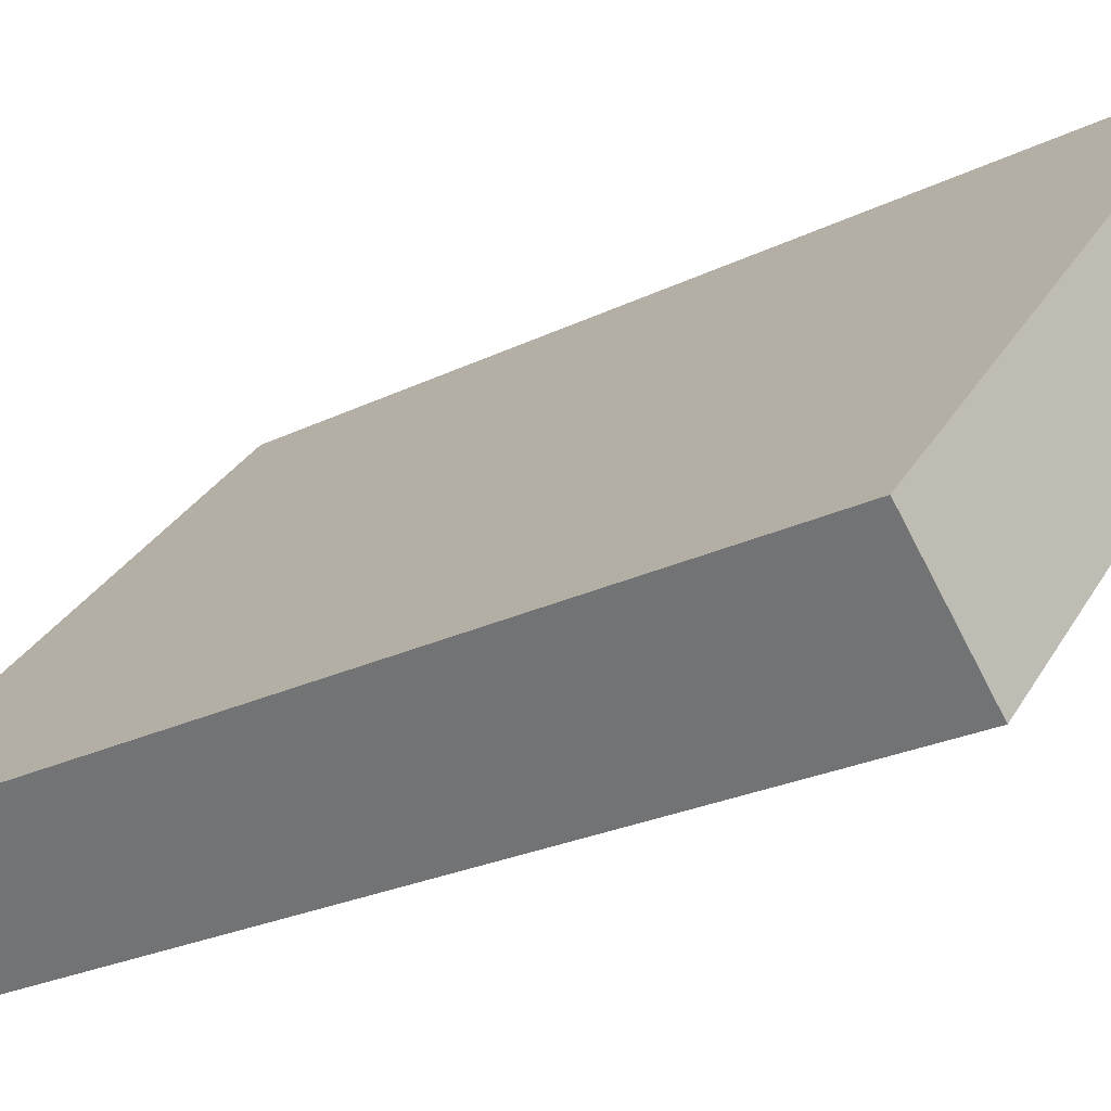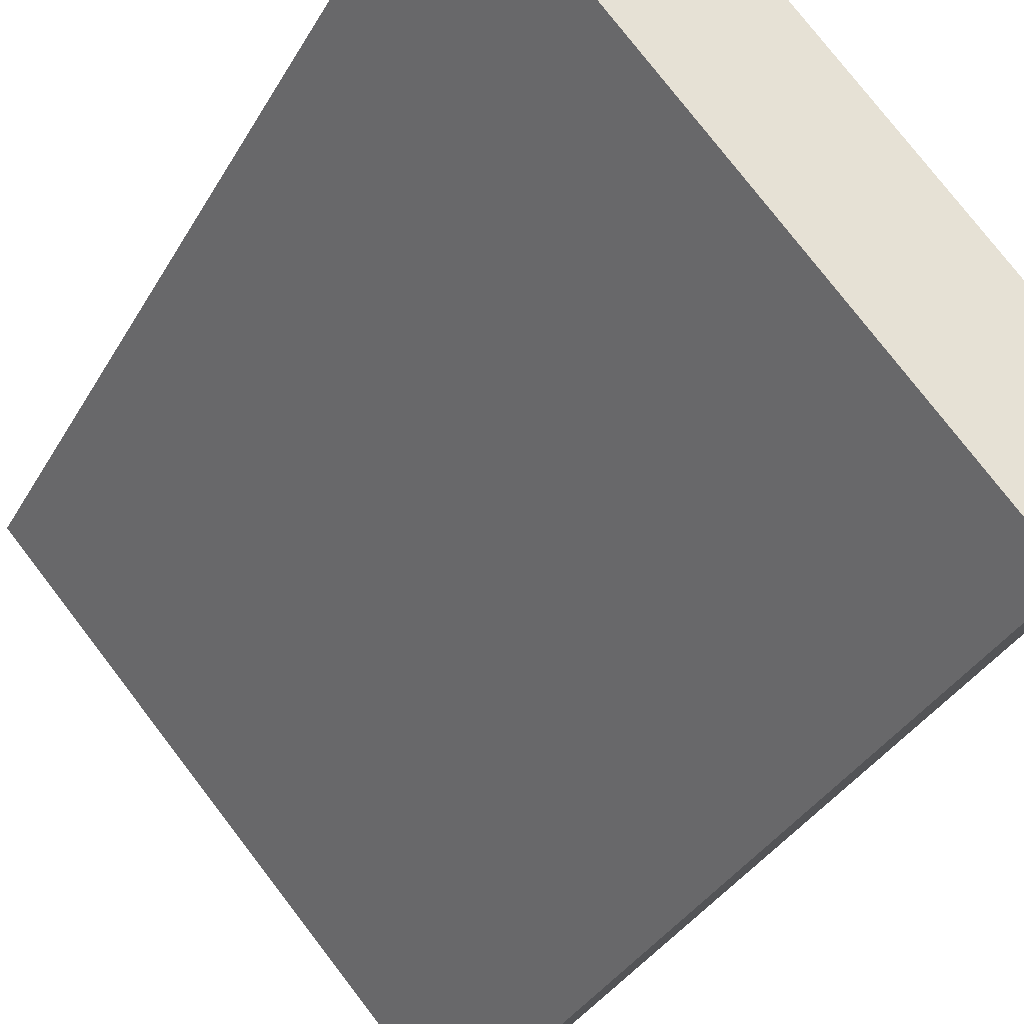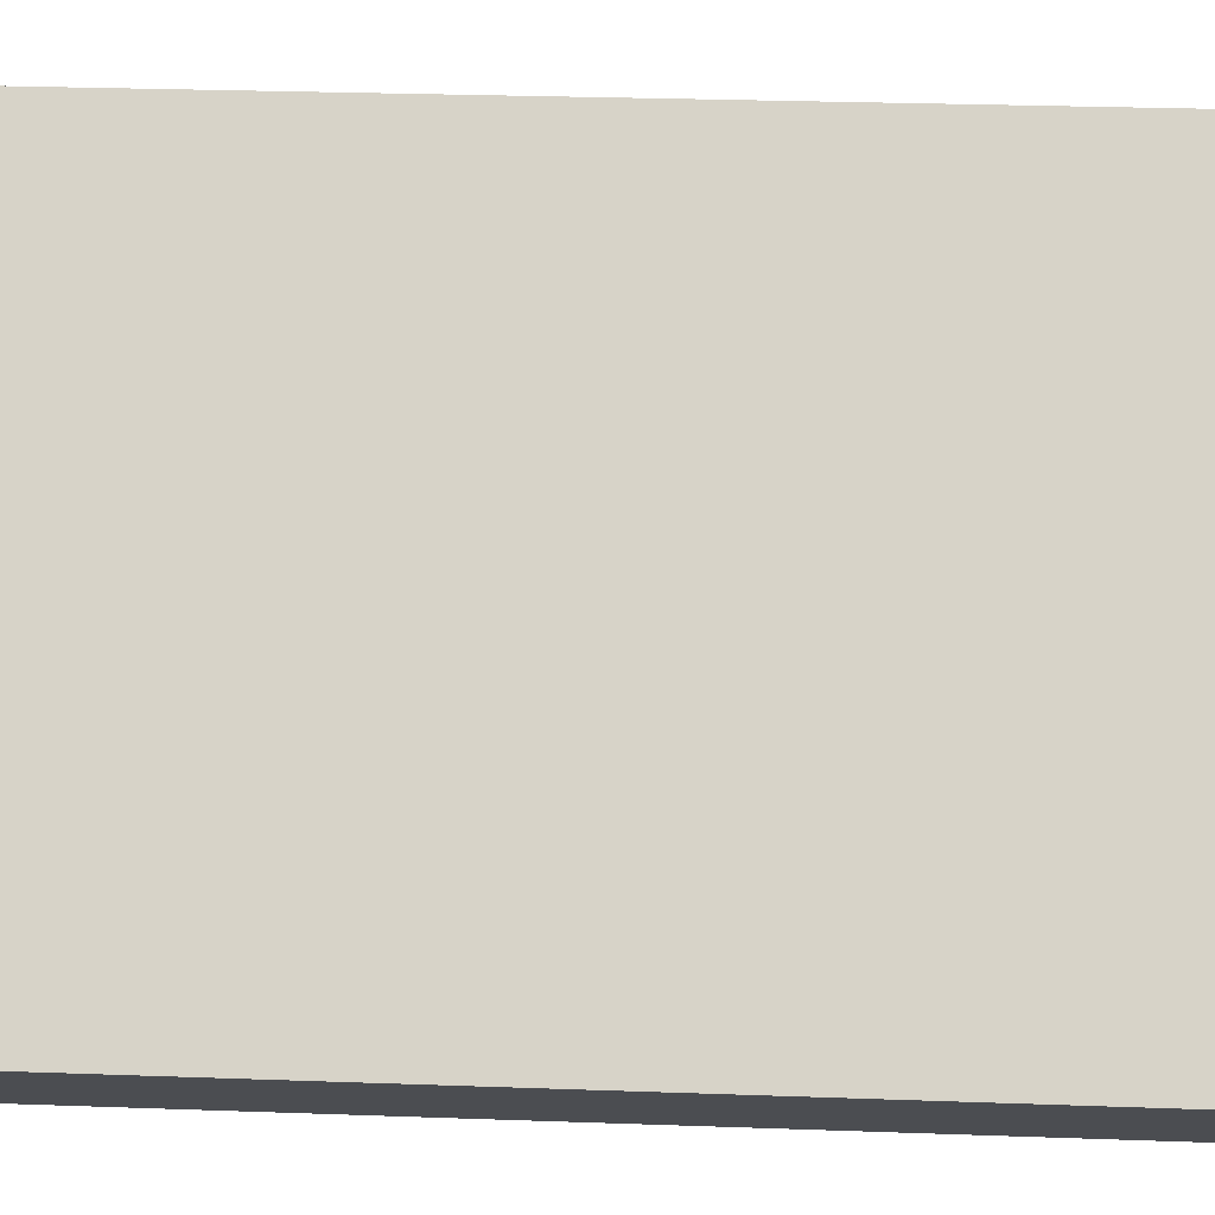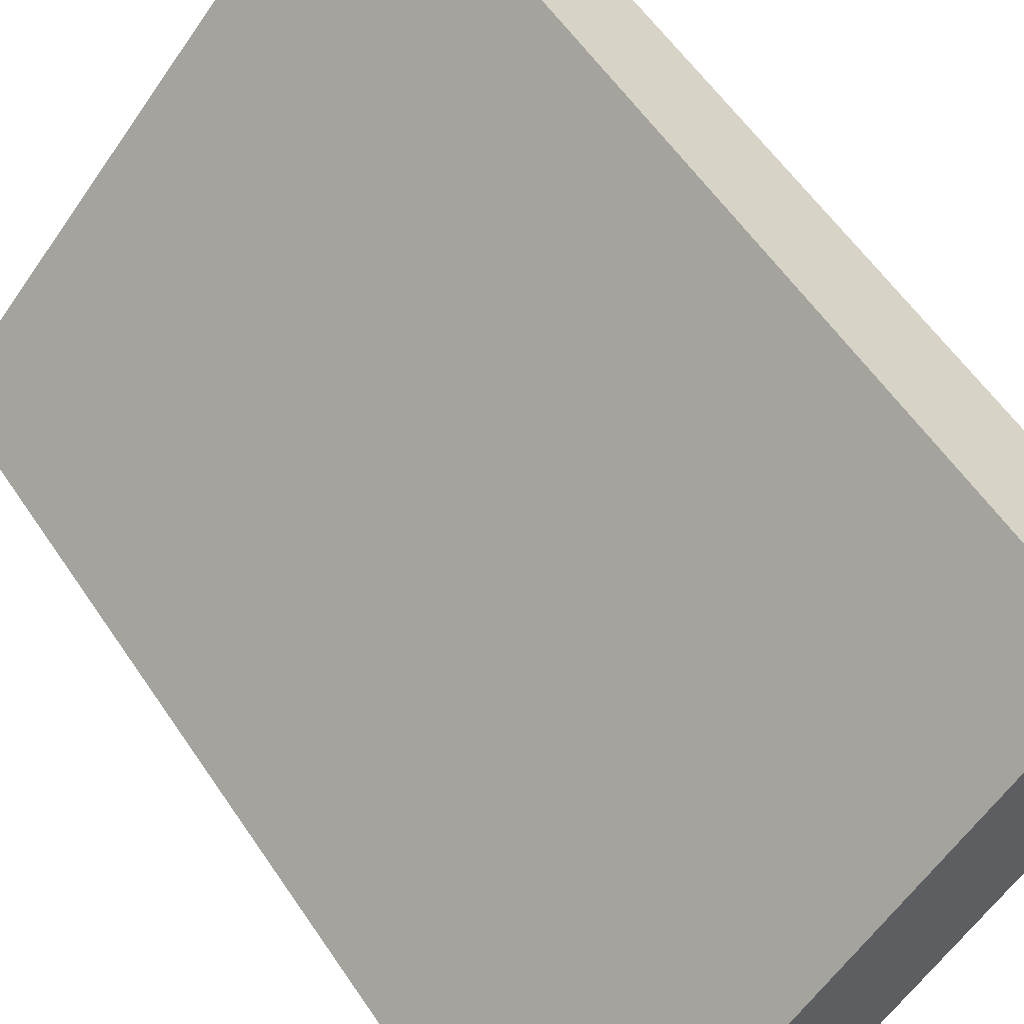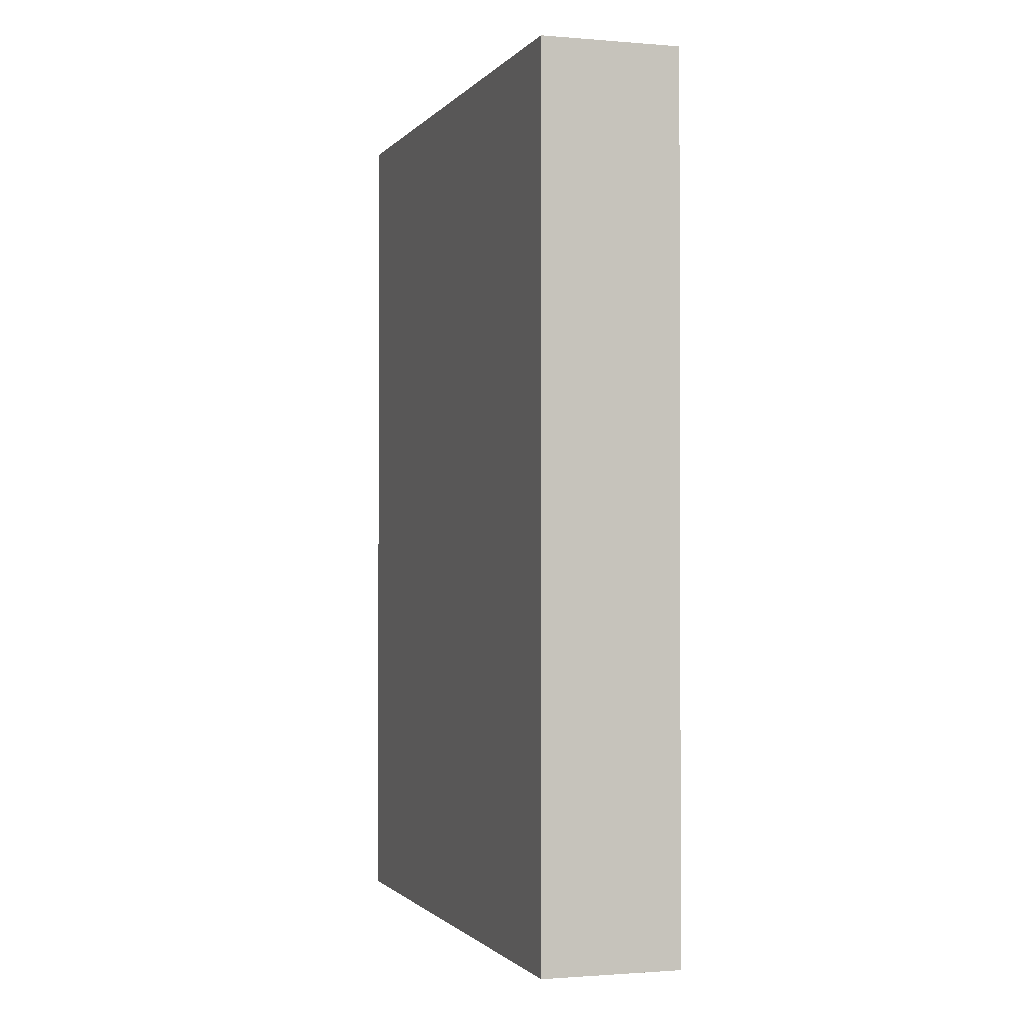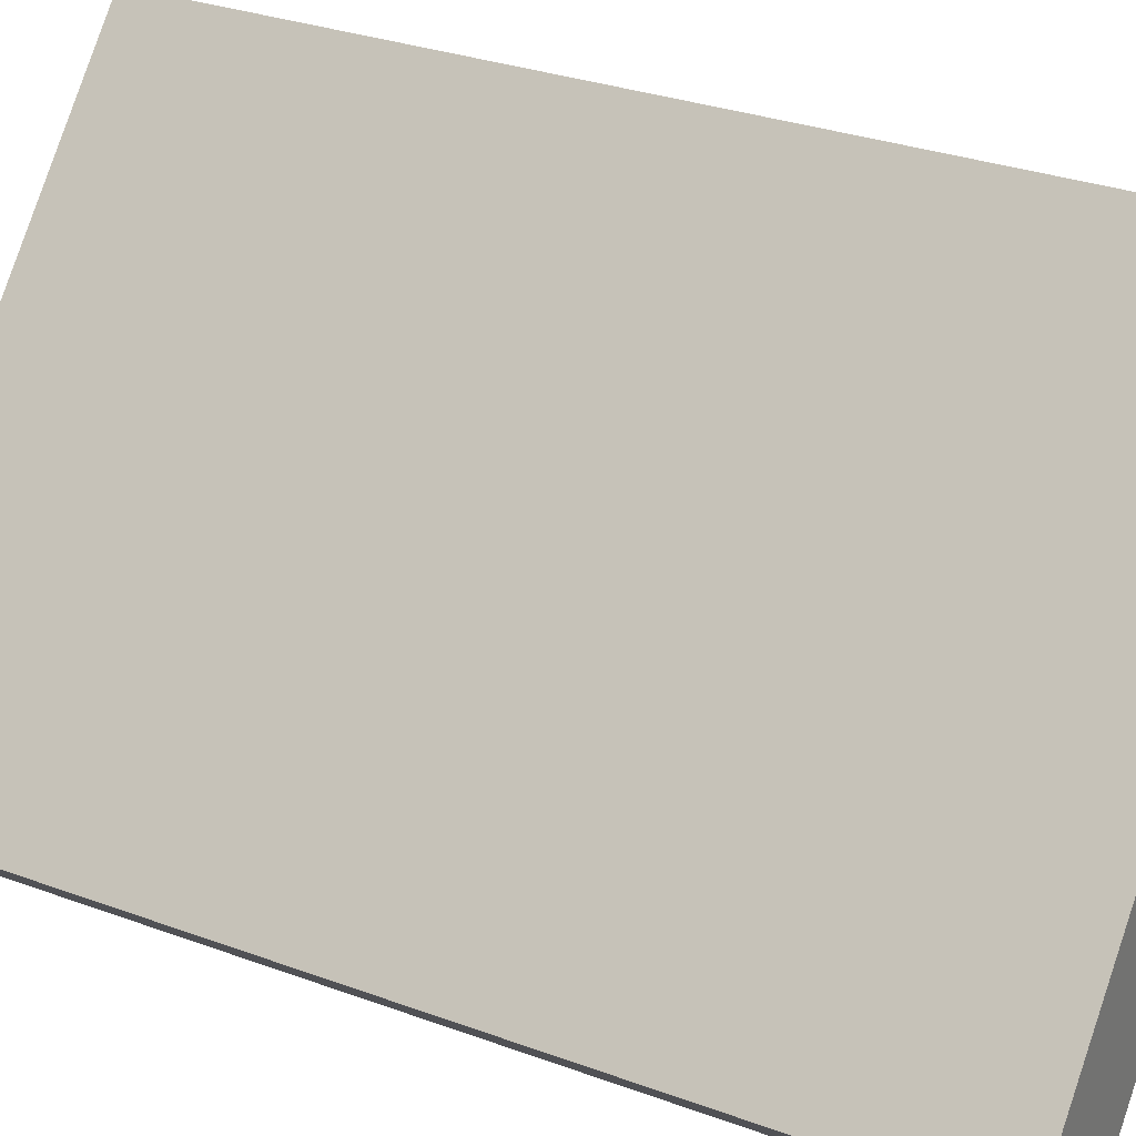
<metadata>
{"format":"obj","ext":"obj","renderer":"f3d","projection":"perspective","resolution":1024,"background":"white","views":[{"elev":-23.6,"azim":-50.1,"up":"+Z"},{"elev":-34.3,"azim":154.5,"up":"+Z"},{"elev":28.2,"azim":-86.9,"up":"+Z"},{"elev":57.1,"azim":-33.4,"up":"+Z"},{"elev":-1.2,"azim":24.4,"up":"+Y"},{"elev":30.2,"azim":-61.8,"up":"+Z"}]}
</metadata>
<code>
v  4.468 9.581 4.873
v  1.102 9.581 -1.058
v  0 9.581 5.867e-16
v  5.598 9.581 3.858
v  4.468 -2.984e-16 4.873
v  5.598 -2.362e-16 3.858
v  1.102 6.478e-17 -1.058
v  0 0 0
g defaultobject
f 1 2 3
f 2 1 4
f 5 4 1
f 4 5 6
f 6 2 4
f 2 6 7
f 7 3 2
f 3 7 8
f 8 1 3
f 1 8 5
f 5 7 6
f 7 5 8

</code>
